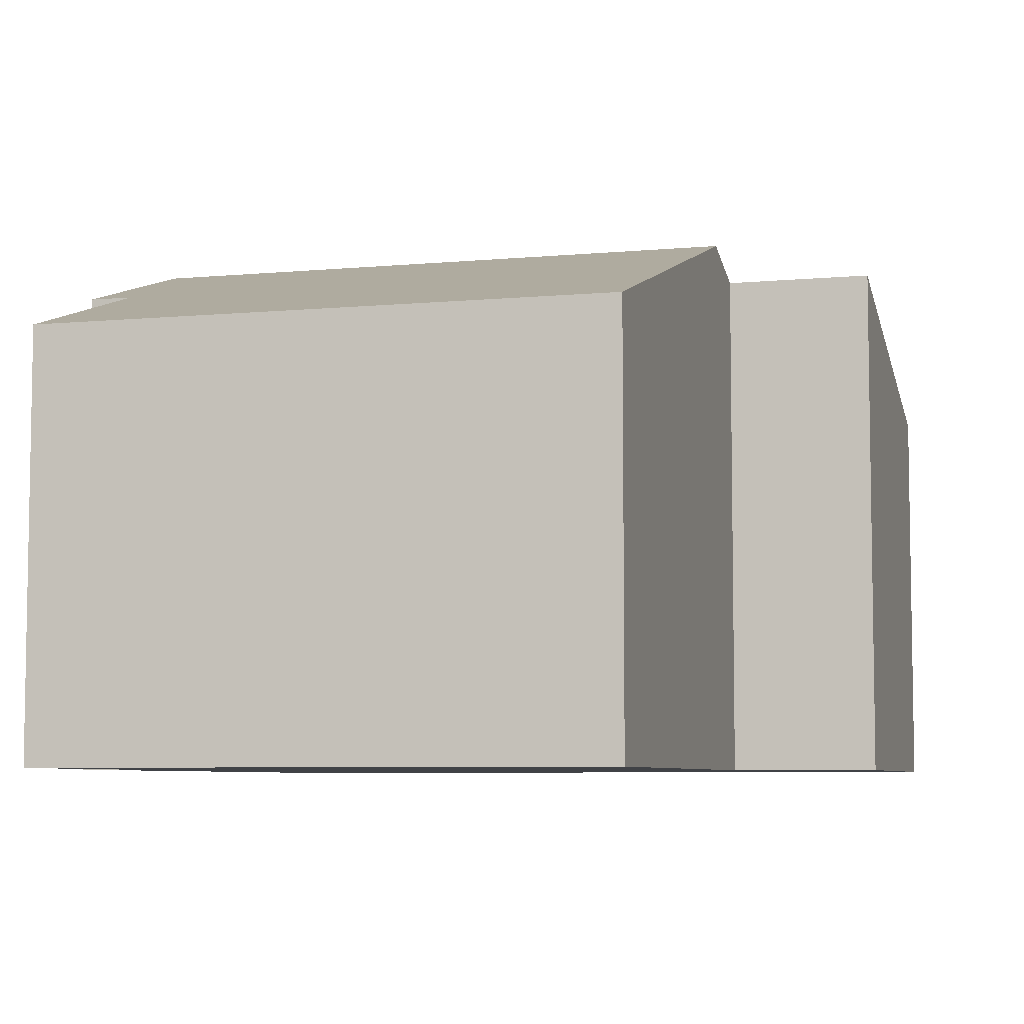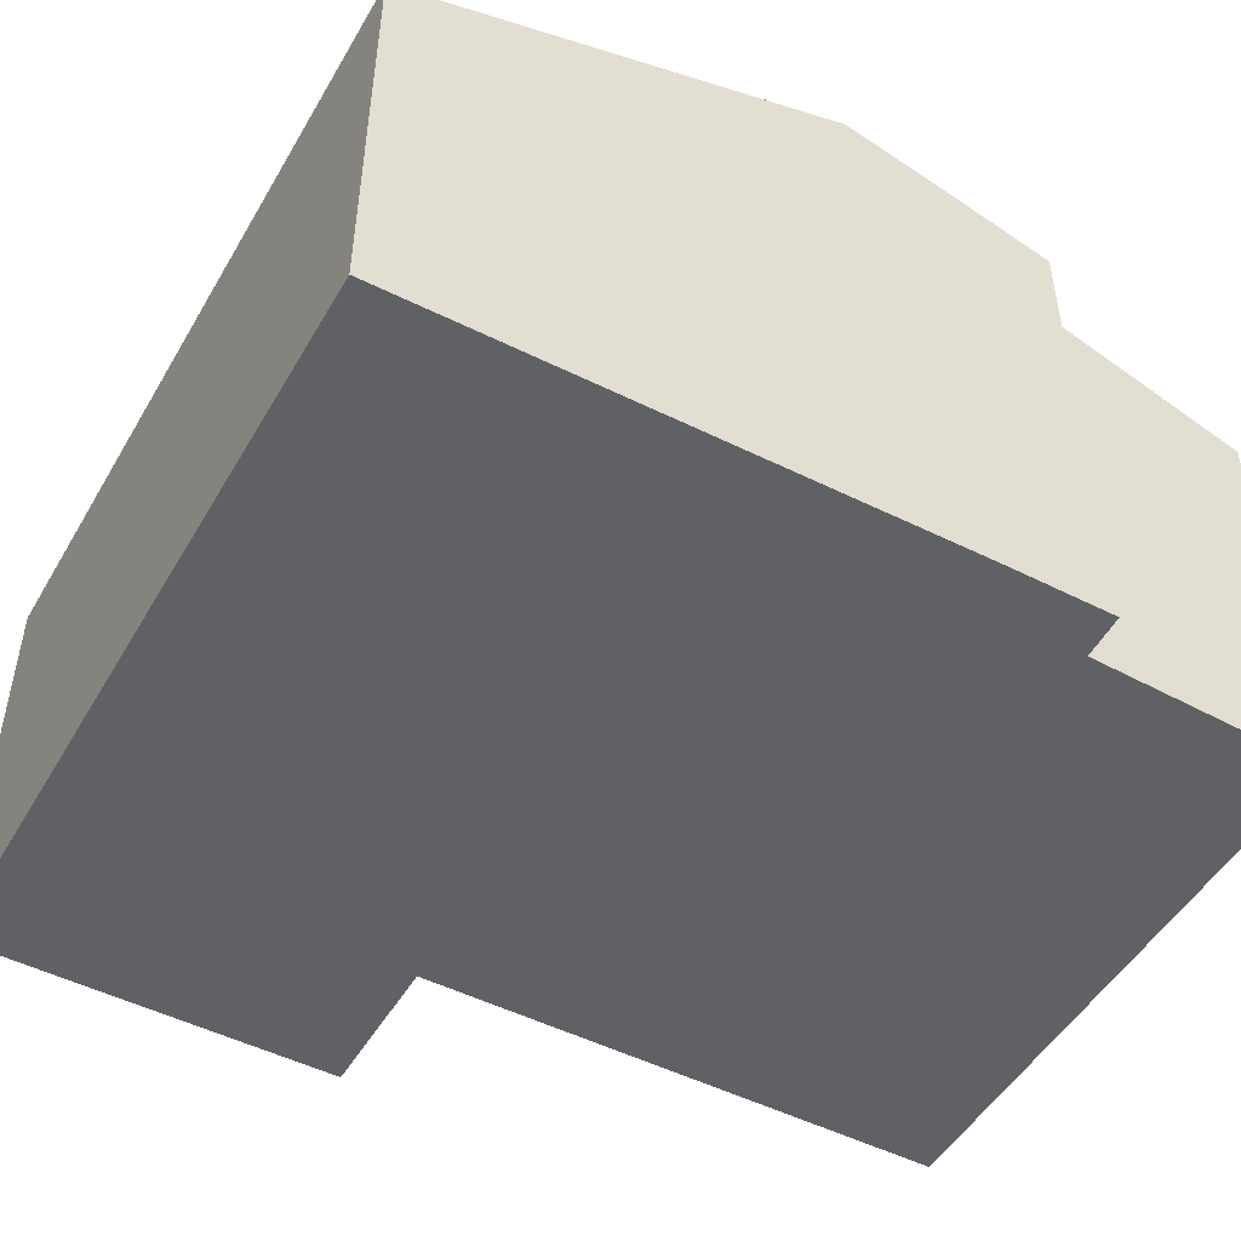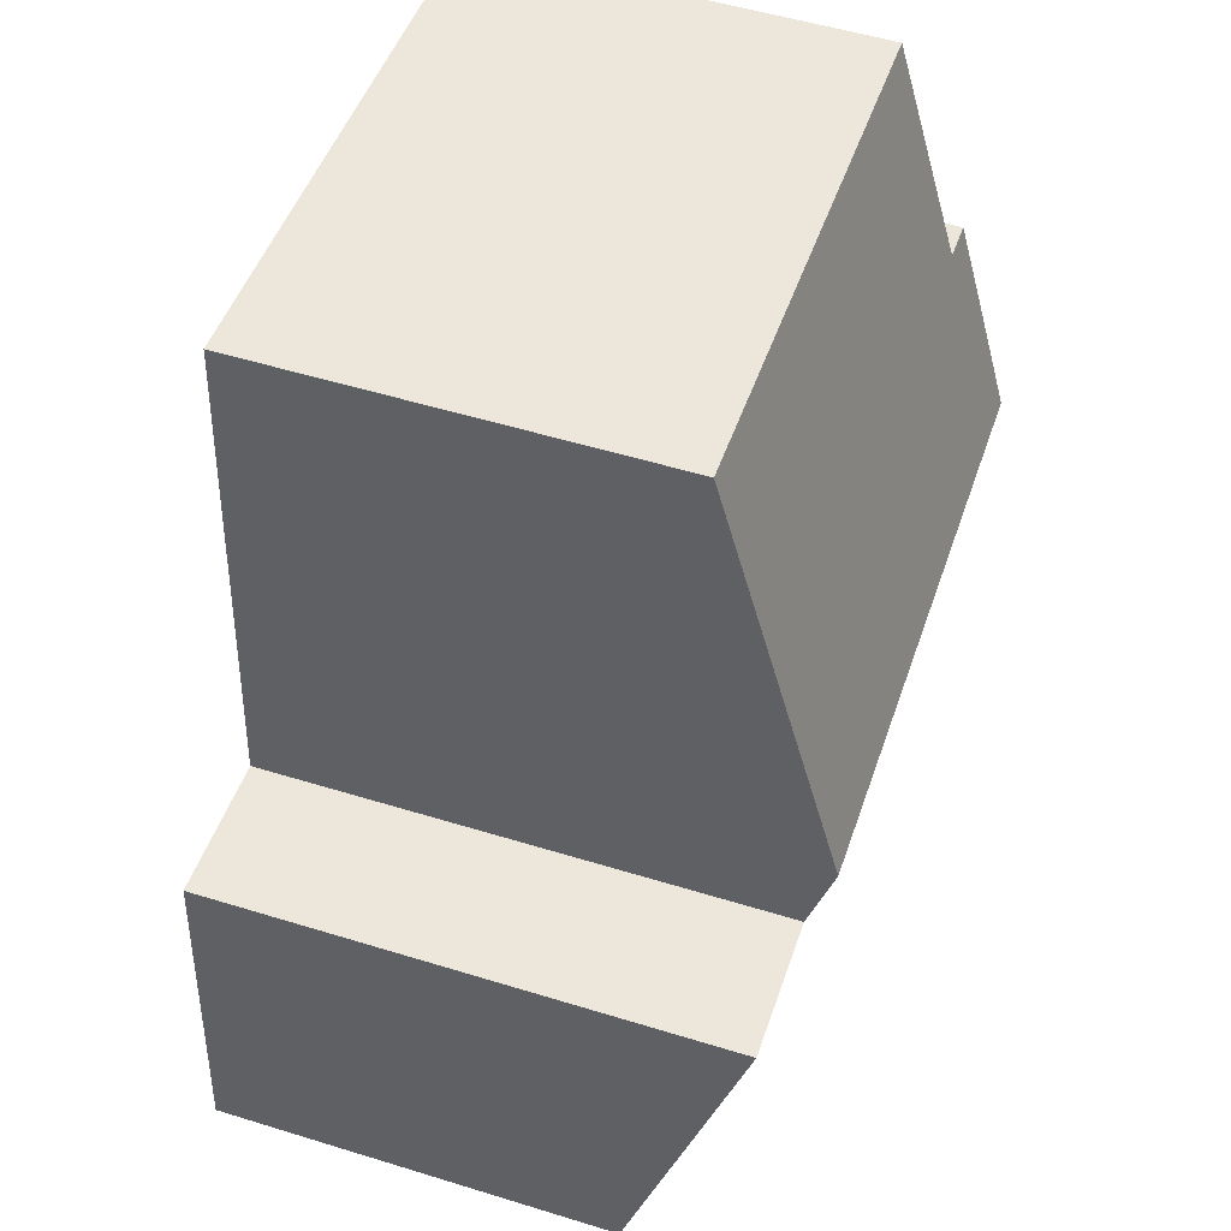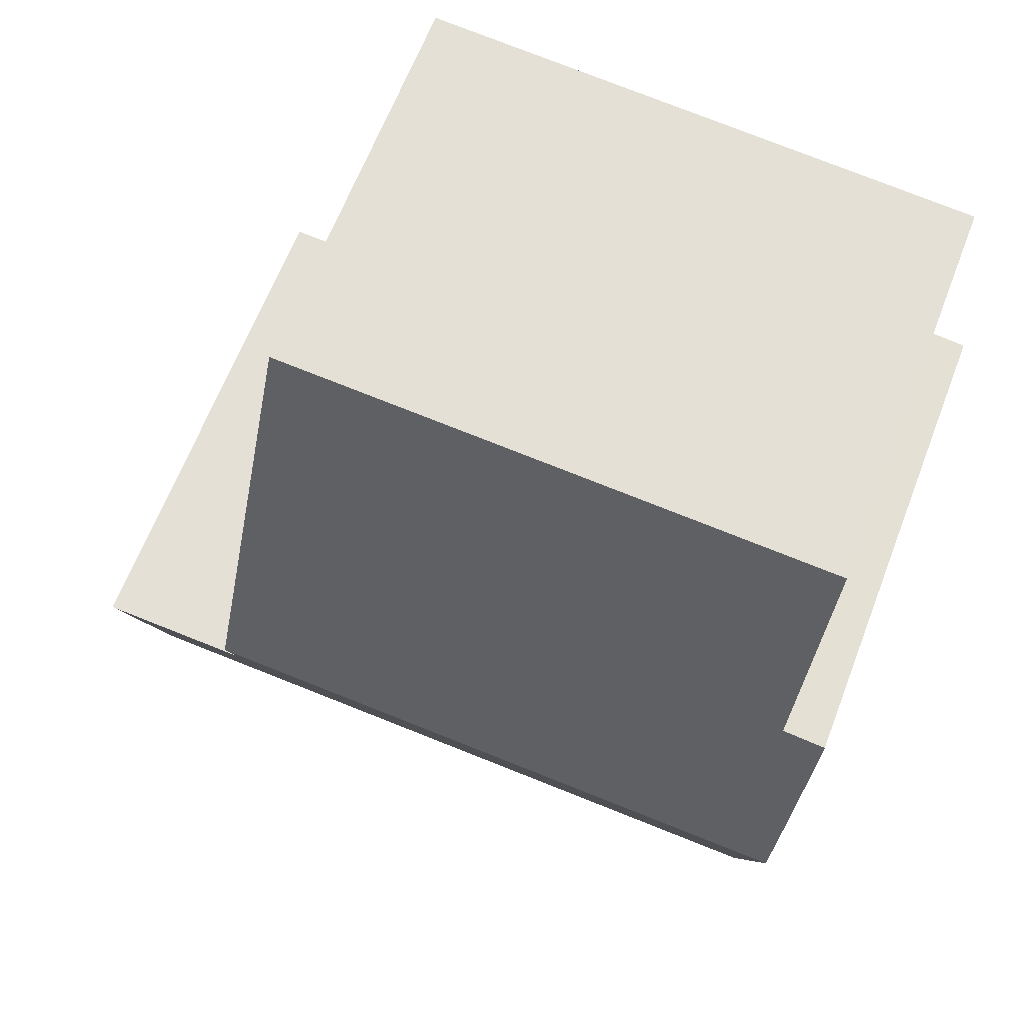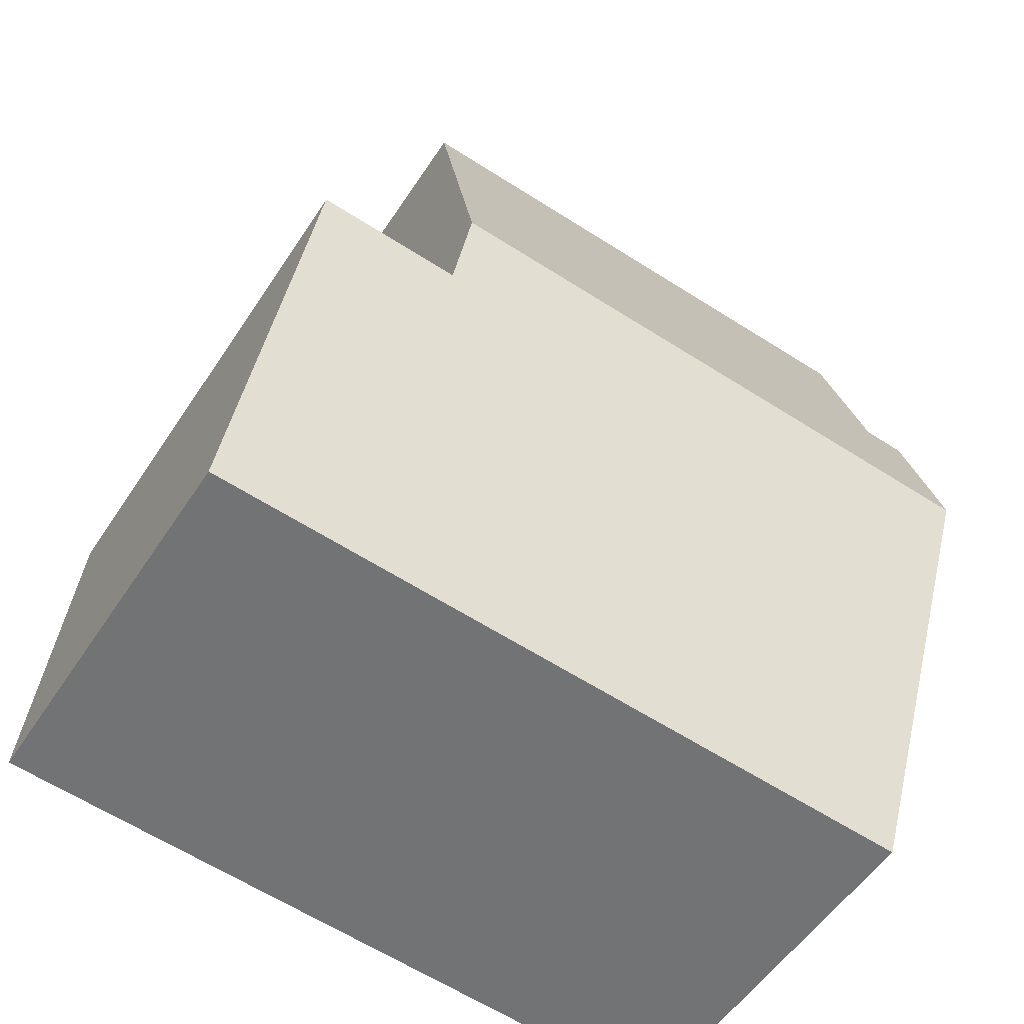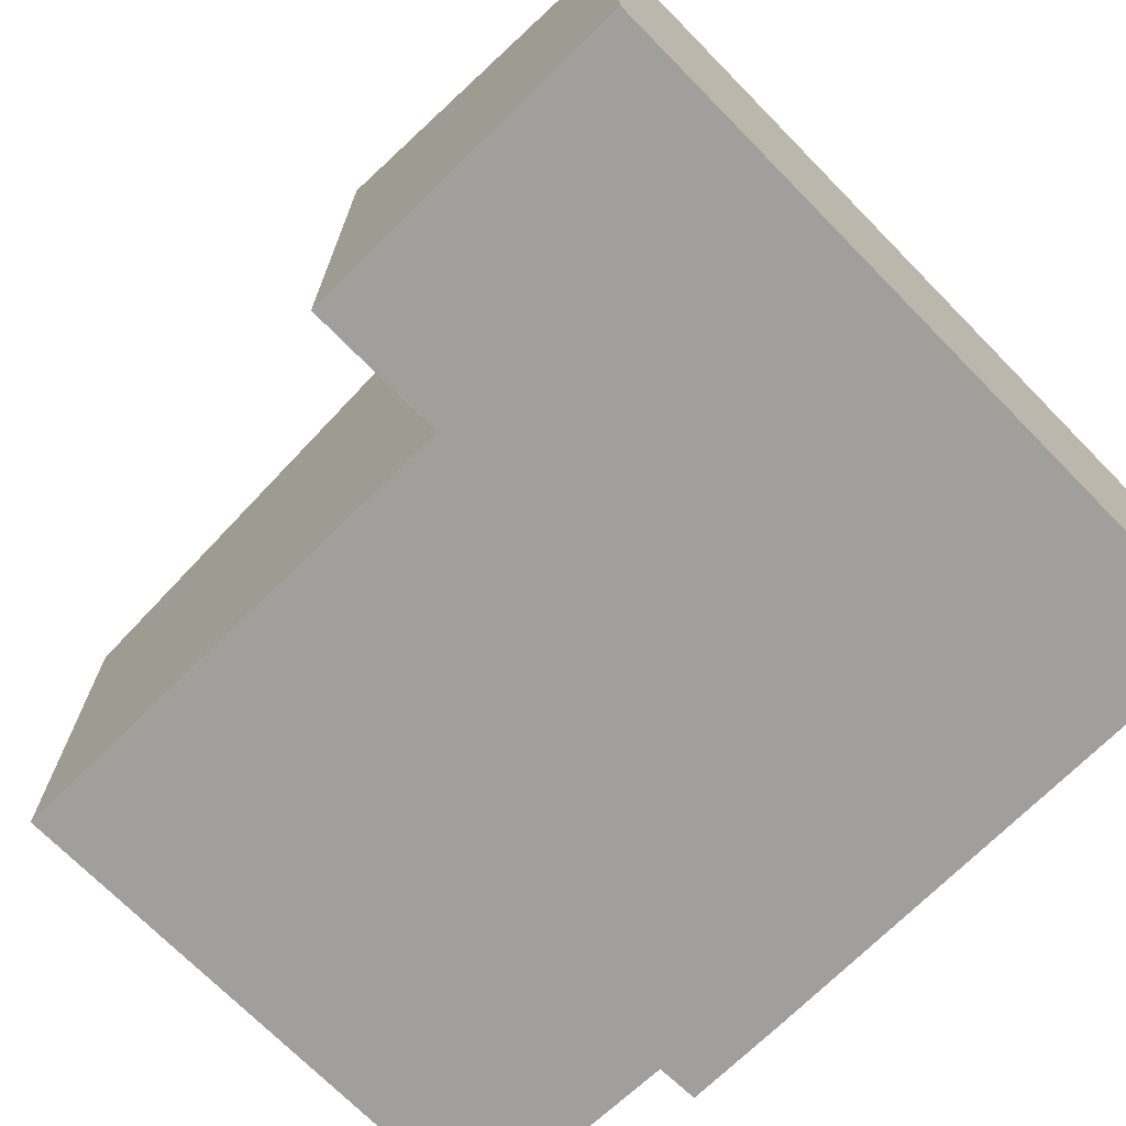
<metadata>
{"format":"obj","ext":"obj","renderer":"f3d","projection":"perspective","resolution":1024,"background":"white","views":[{"elev":-6.4,"azim":10.8,"up":"+Y"},{"elev":-49.5,"azim":-124.1,"up":"+Y"},{"elev":52.9,"azim":108.3,"up":"+Z"},{"elev":64.4,"azim":-159.0,"up":"+Z"},{"elev":-53.7,"azim":147.5,"up":"+Z"},{"elev":-71.2,"azim":129.6,"up":"+Y"}]}
</metadata>
<code>
v  9.833 8.528 -2.401
v  0.482 6.427 3.636
v  9.255 6.426 4.384
v  0.679 7.525 0.082
v  0.285 8.528 -3.215
v  0 7.532 4.612e-16
v  0.139 8.049 -1.669
v  12.71 6.426 -8.99
v  9.936 8.153 -3.613
v  12.24 8.153 -3.417
v  9.85 8.466 -2.602
v  11.18 6.427 -9.12
v  0.927 6.426 -9.994
v  0 0 0
v  0.139 1.022e-16 -1.669
v  0.285 1.969e-16 -3.215
v  0.927 6.12e-16 -9.994
v  0.679 -5.021e-18 0.082
v  0.482 -2.226e-16 3.636
v  9.255 -2.684e-16 4.384
v  9.936 2.212e-16 -3.613
v  12.24 2.092e-16 -3.417
v  9.833 1.47e-16 -2.401
v  9.85 1.593e-16 -2.602
v  12.71 5.505e-16 -8.99
v  11.18 5.584e-16 -9.12
g defaultobject
f 1 2 3
f 2 1 4
f 4 1 5
f 4 5 6
f 6 5 7
f 8 9 10
f 11 5 1
f 5 11 9
f 5 9 8
f 5 8 12
f 5 12 13
f 7 14 6
f 14 7 5
f 14 5 13
f 14 13 15
f 15 13 16
f 16 13 17
f 18 2 4
f 2 18 19
f 14 4 6
f 4 14 18
f 19 3 2
f 3 19 20
f 21 10 9
f 10 21 22
f 20 1 3
f 1 20 11
f 11 20 9
f 9 20 23
f 9 23 24
f 9 24 21
f 22 8 10
f 8 22 25
f 25 12 8
f 12 25 13
f 13 25 17
f 17 25 26
f 22 26 25
f 26 22 17
f 17 22 21
f 17 21 16
f 16 21 24
f 16 24 23
f 16 23 20
f 16 20 15
f 15 20 18
f 18 20 19
f 14 15 18

</code>
